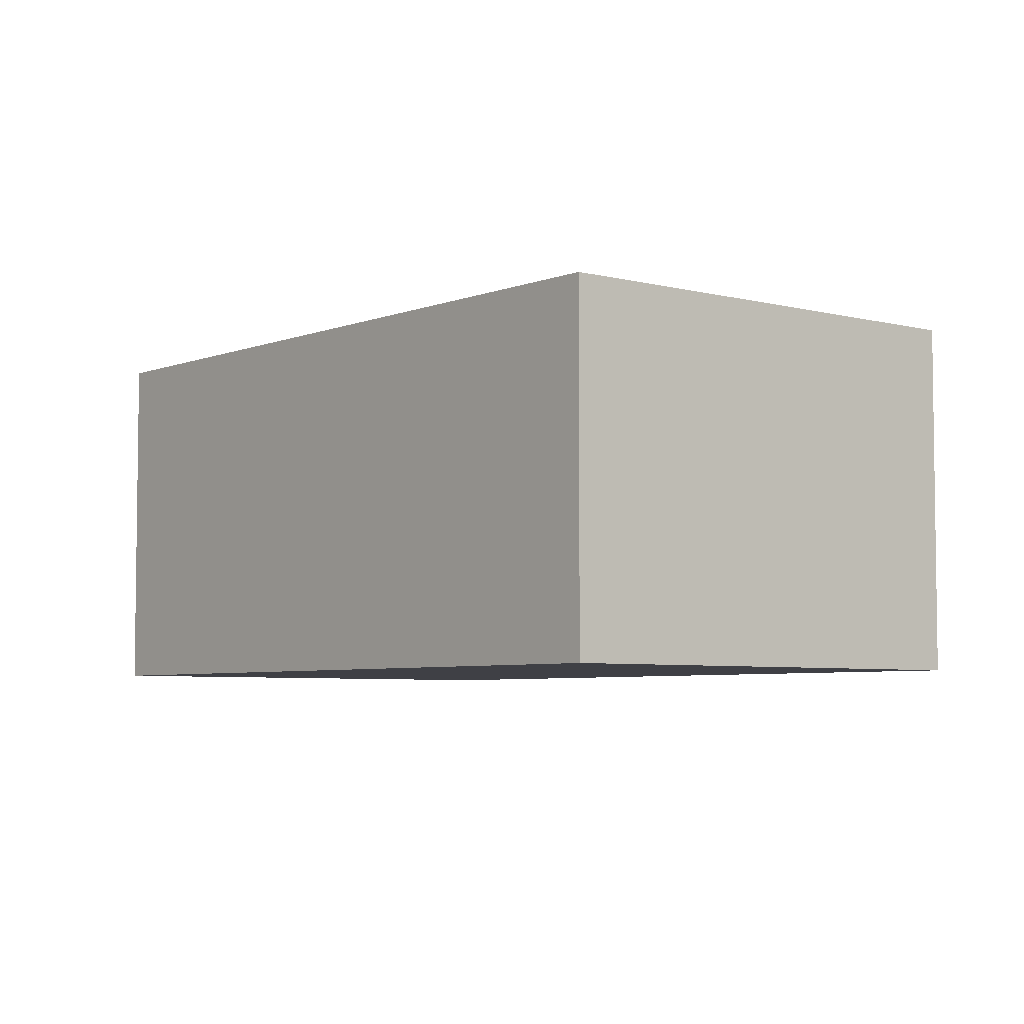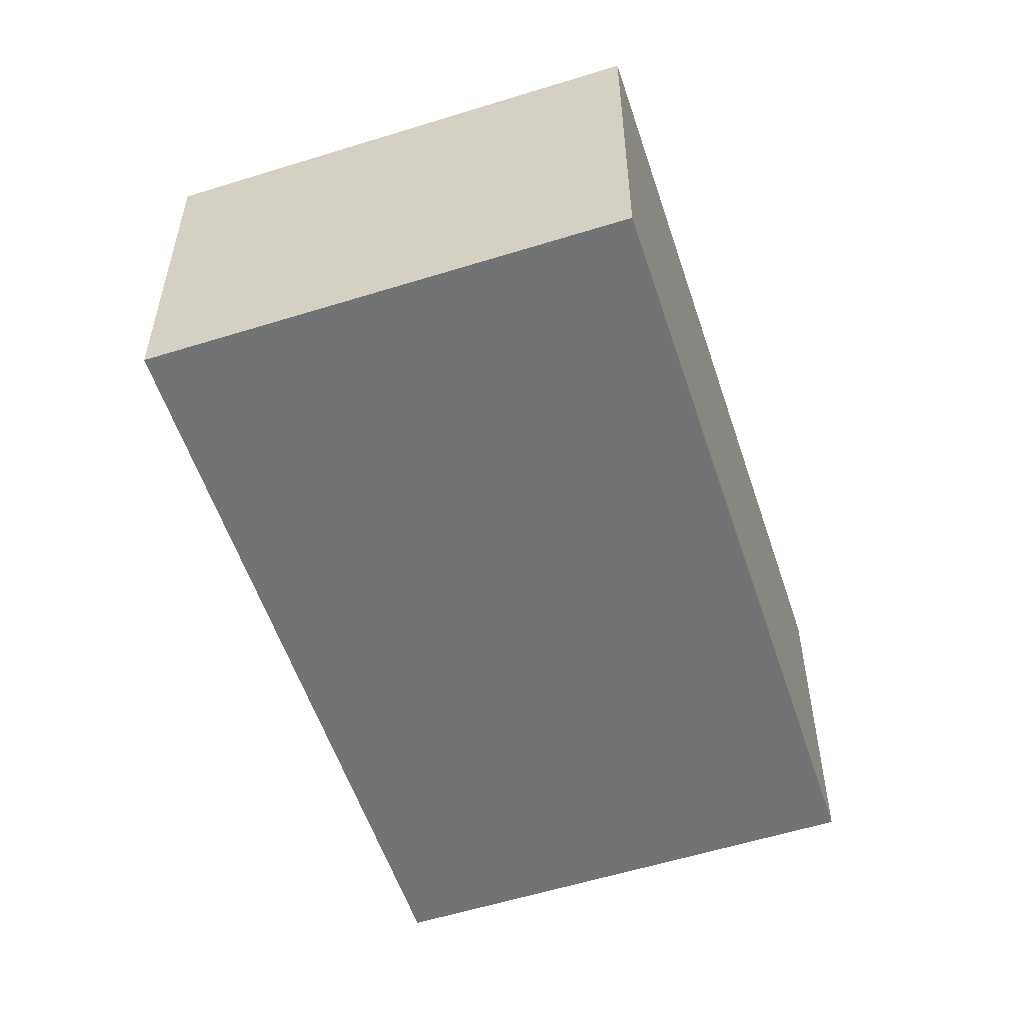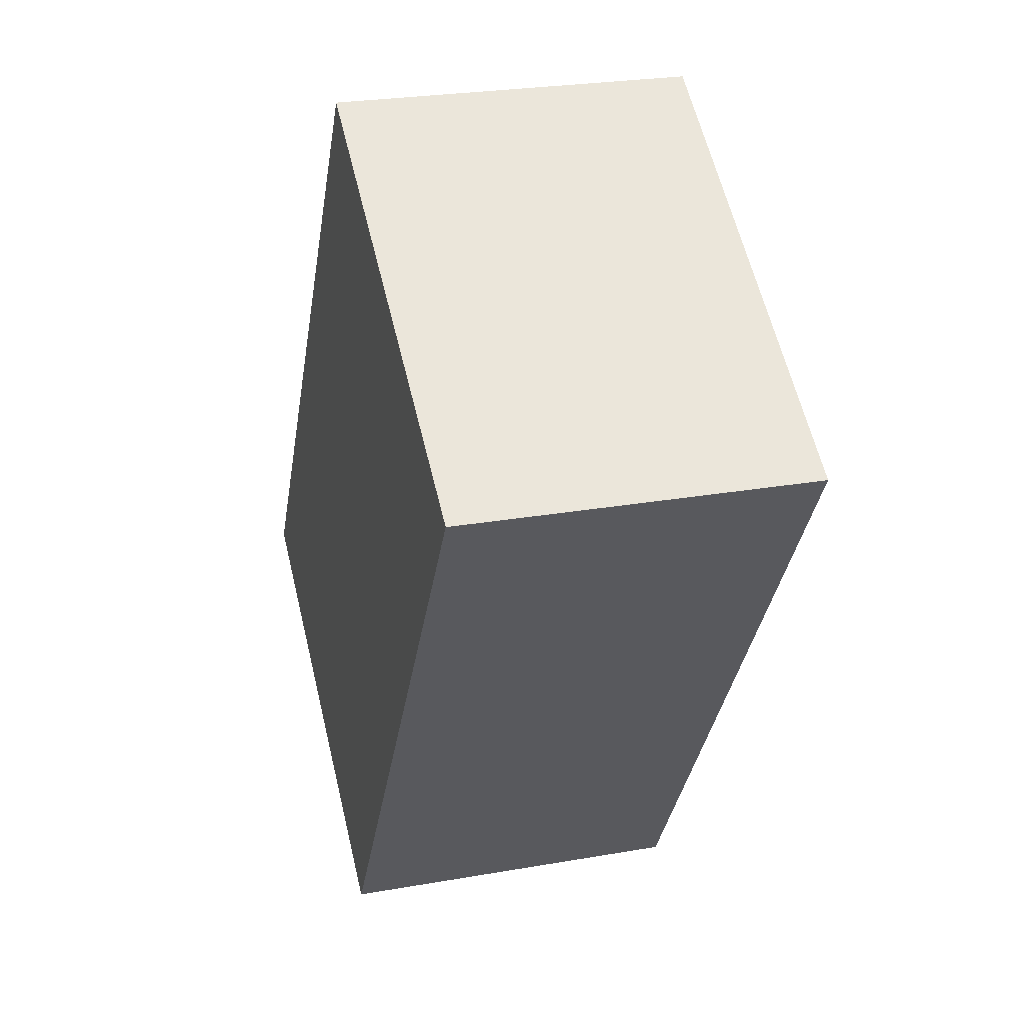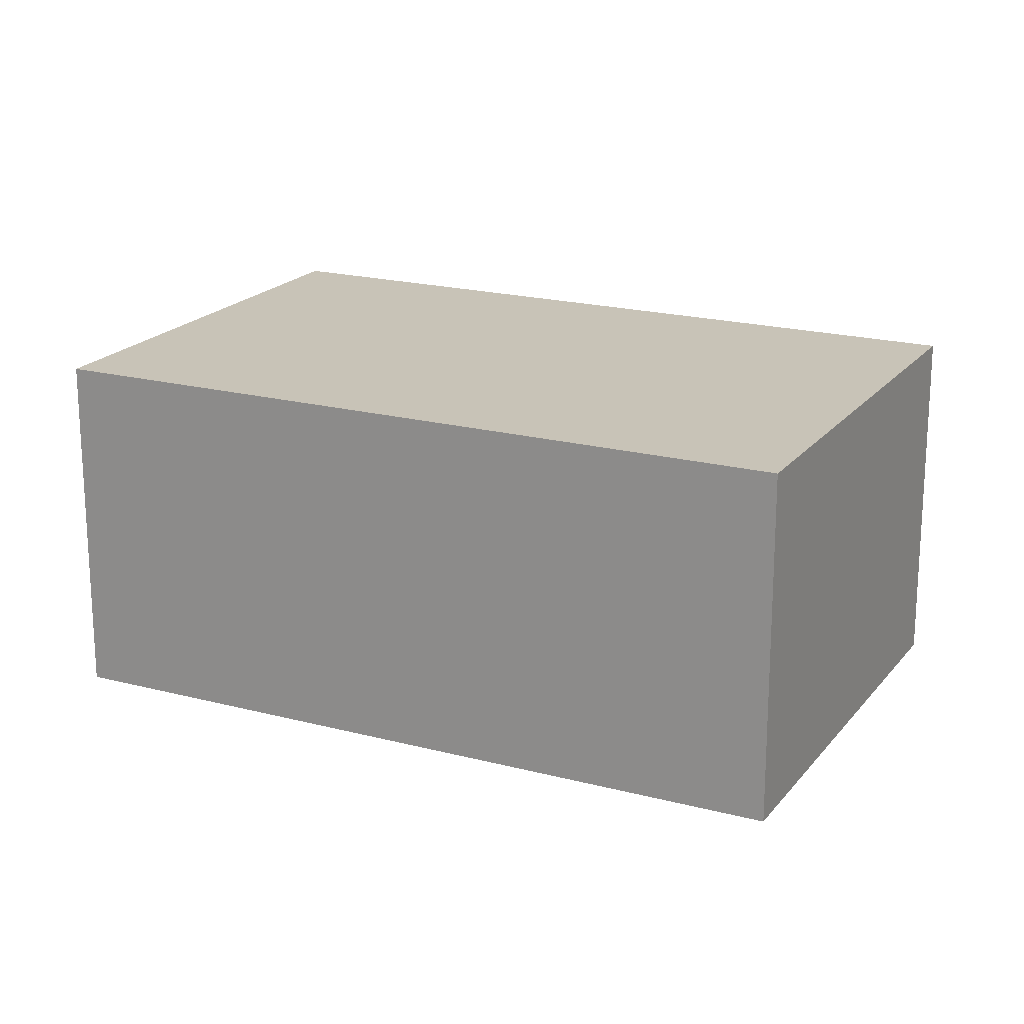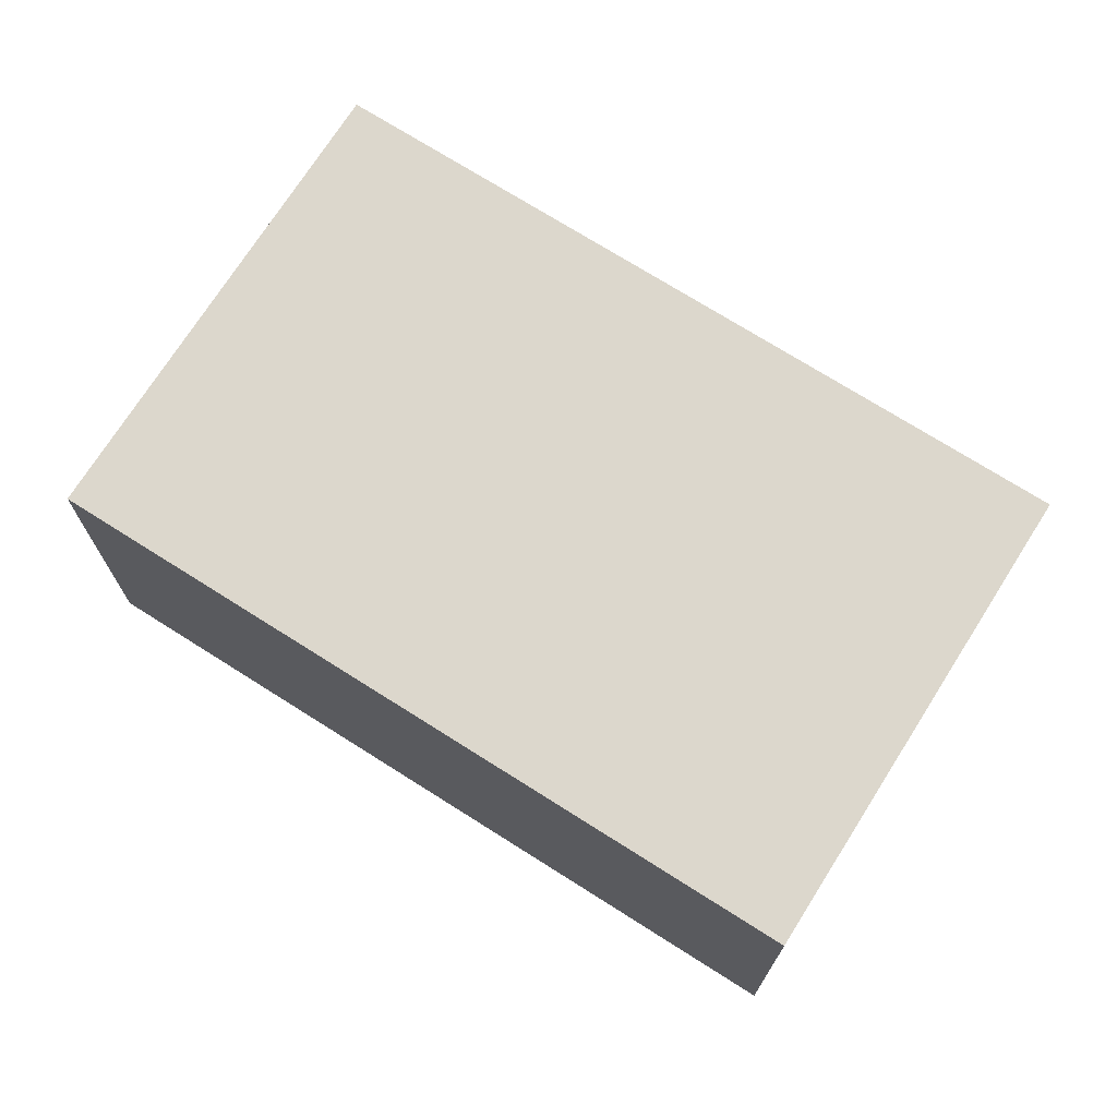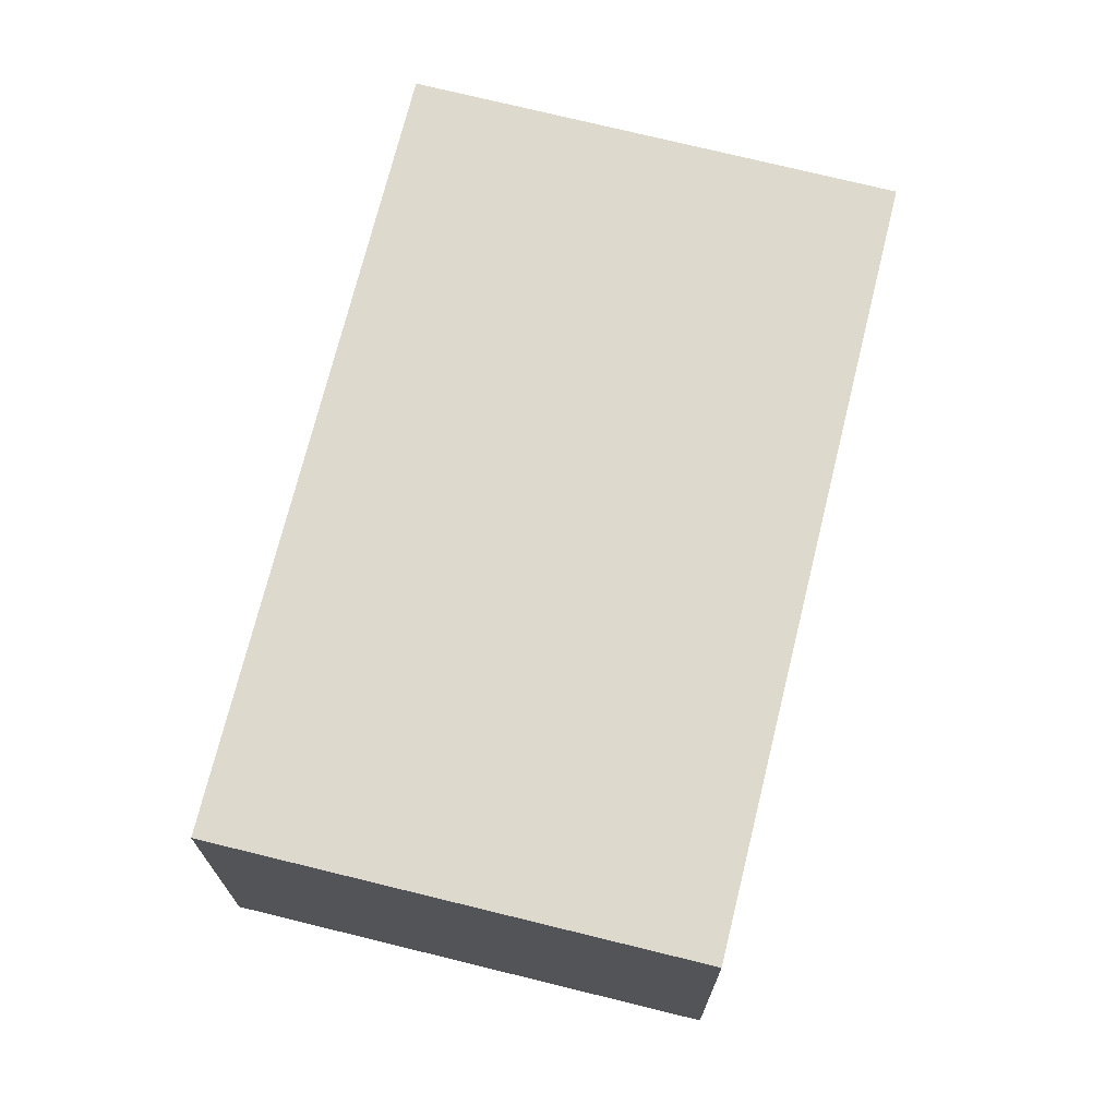
<metadata>
{"format":"obj","ext":"obj","renderer":"f3d","projection":"perspective","resolution":1024,"background":"white","views":[{"elev":-5.2,"azim":-71.8,"up":"+Y"},{"elev":-55.9,"azim":-14.2,"up":"+Y"},{"elev":25.6,"azim":-105.8,"up":"+Z"},{"elev":19.6,"azim":83.9,"up":"+Y"},{"elev":72.9,"azim":-90.1,"up":"+Y"},{"elev":72.0,"azim":-18.5,"up":"+Y"}]}
</metadata>
<code>
v  0 12.7 7.777e-16
v  29.86 12.7 -14.34
v  15.11 12.7 -23.78
v  14.85 12.7 9.391
v  15.11 1.456e-15 -23.78
v  0 0 0
v  14.85 -5.75e-16 9.391
v  29.86 8.78e-16 -14.34
g defaultobject
f 1 2 3
f 2 1 4
f 5 1 3
f 1 5 6
f 6 4 1
f 4 6 7
f 7 2 4
f 2 7 8
f 8 3 2
f 3 8 5
f 8 6 5
f 6 8 7

</code>
